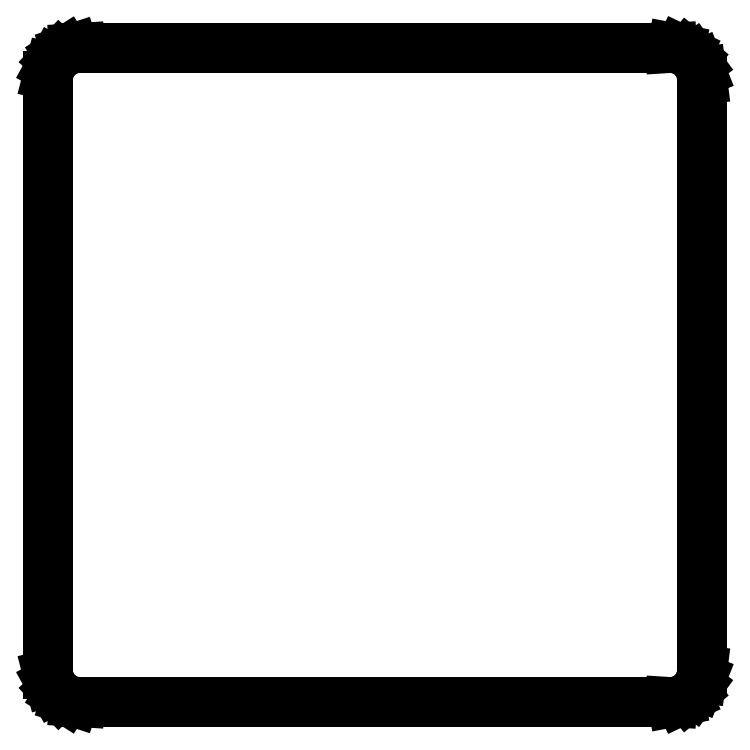
<metadata>
{"format":"dxf","ext":"dxf","renderer":"ezdxf+matplotlib","layout":"modelspace","background":"white","min_lineweight":24,"dpi":150}
</metadata>
<code>
0
SECTION
2
ENTITIES
0
LINE
8
0
10
106
20
9.03
11
106.3
21
9.01
0
LINE
8
0
10
106.3
20
9.01
11
107.5
21
9.245
0
LINE
8
0
10
107.5
20
9.245
11
108.7
21
9.778
0
LINE
8
0
10
108.7
20
9.778
11
109.6
21
10.58
0
LINE
8
0
10
109.6
20
10.58
11
110.4
21
11.59
0
LINE
8
0
10
110.4
20
11.59
11
110.8
21
12.76
0
LINE
8
0
10
110.8
20
12.76
11
111
21
14
0
LINE
8
0
10
111
20
14
11
111
21
106
0
LINE
8
0
10
111
20
106
11
110.8
21
107.2
0
LINE
8
0
10
110.8
20
107.2
11
110.4
21
108.4
0
LINE
8
0
10
110.4
20
108.4
11
109.6
21
109.4
0
LINE
8
0
10
109.6
20
109.4
11
108.7
21
110.2
0
LINE
8
0
10
108.7
20
110.2
11
107.5
21
110.8
0
LINE
8
0
10
107.5
20
110.8
11
106.3
21
111
0
LINE
8
0
10
106.3
20
111
11
106
21
111
0
LINE
8
0
10
106
20
111
11
106
21
111
0
LINE
8
0
10
106
20
111
11
14
21
111
0
LINE
8
0
10
14
20
111
11
14
21
111
0
LINE
8
0
10
14
20
111
11
13.06
21
110.9
0
LINE
8
0
10
13.06
20
110.9
11
11.87
21
110.5
0
LINE
8
0
10
11.87
20
110.5
11
10.81
21
109.9
0
LINE
8
0
10
10.81
20
109.9
11
9.955
21
108.9
0
LINE
8
0
10
9.955
20
108.9
11
9.351
21
107.8
0
LINE
8
0
10
9.351
20
107.8
11
9.039
21
106.6
0
LINE
8
0
10
9.039
20
106.6
11
9.039
21
106
0
LINE
8
0
10
9.039
20
106
11
9
21
106
0
LINE
8
0
10
9
20
106
11
9
21
14
0
LINE
8
0
10
9
20
14
11
9.039
21
14
0
LINE
8
0
10
9.039
20
14
11
9.039
21
13.37
0
LINE
8
0
10
9.039
20
13.37
11
9.351
21
12.16
0
LINE
8
0
10
9.351
20
12.16
11
9.955
21
11.06
0
LINE
8
0
10
9.955
20
11.06
11
10.81
21
10.15
0
LINE
8
0
10
10.81
20
10.15
11
11.87
21
9.476
0
LINE
8
0
10
11.87
20
9.476
11
13.06
21
9.089
0
LINE
8
0
10
13.06
20
9.089
11
14
21
9.03
0
LINE
8
0
10
14
20
9.03
11
14
21
9
0
LINE
8
0
10
14
20
9
11
106
21
9
0
LINE
8
0
10
106
20
9
11
106
21
9.03
0
ENDSEC
0
EOF

</code>
